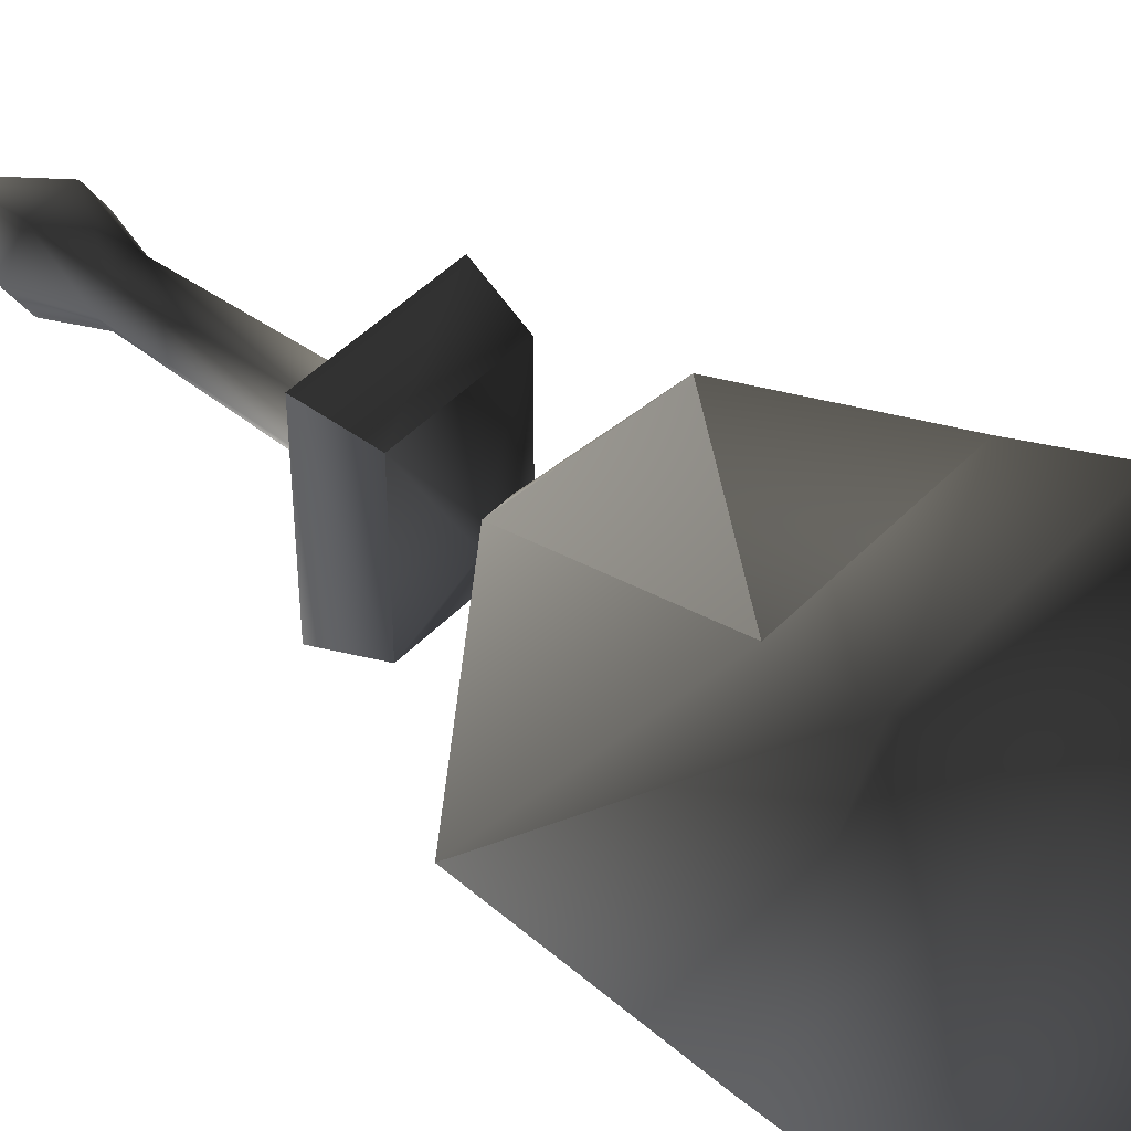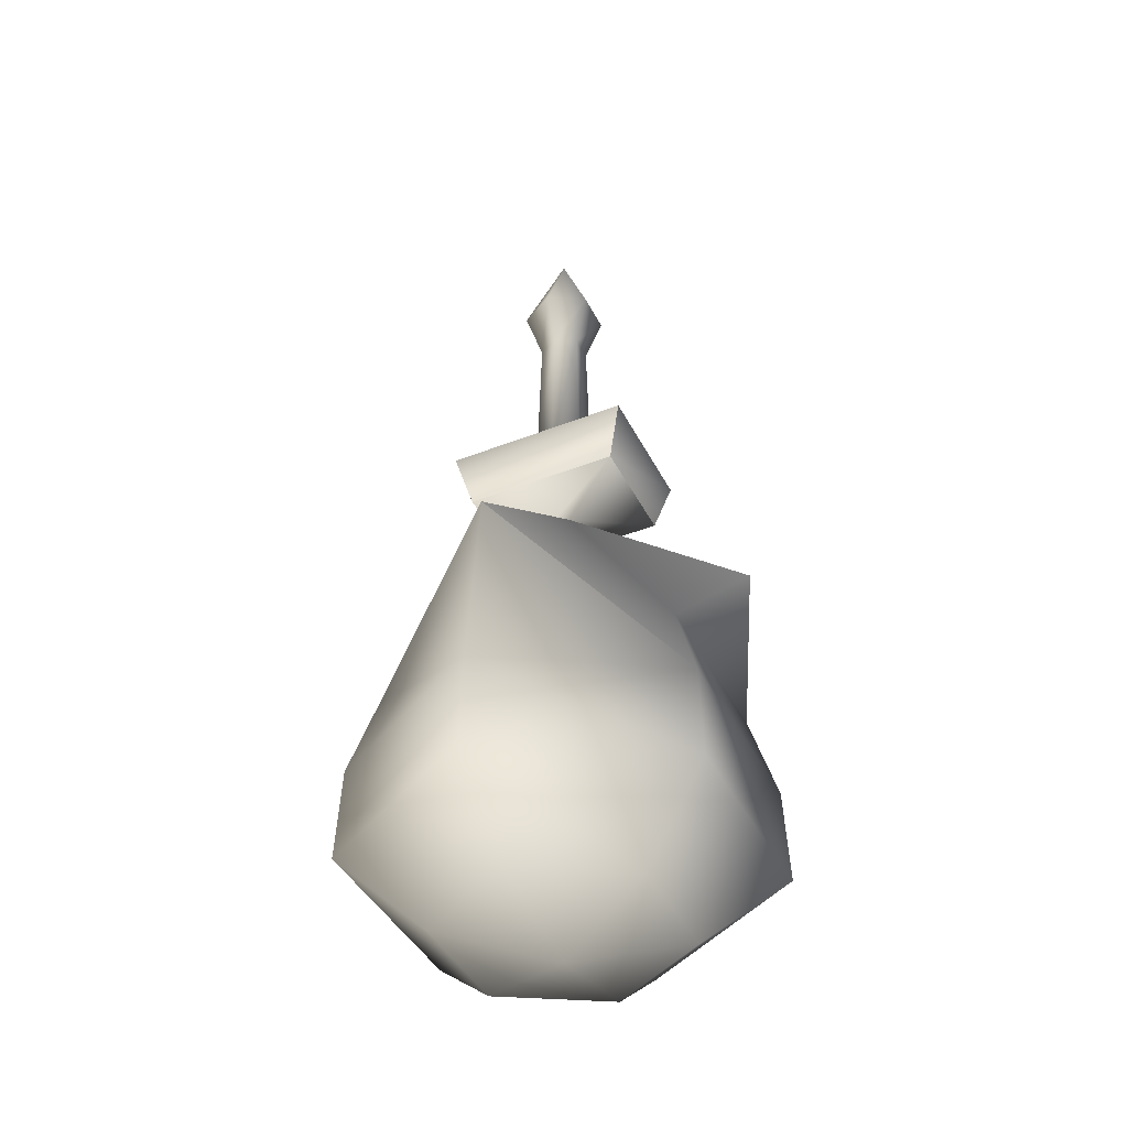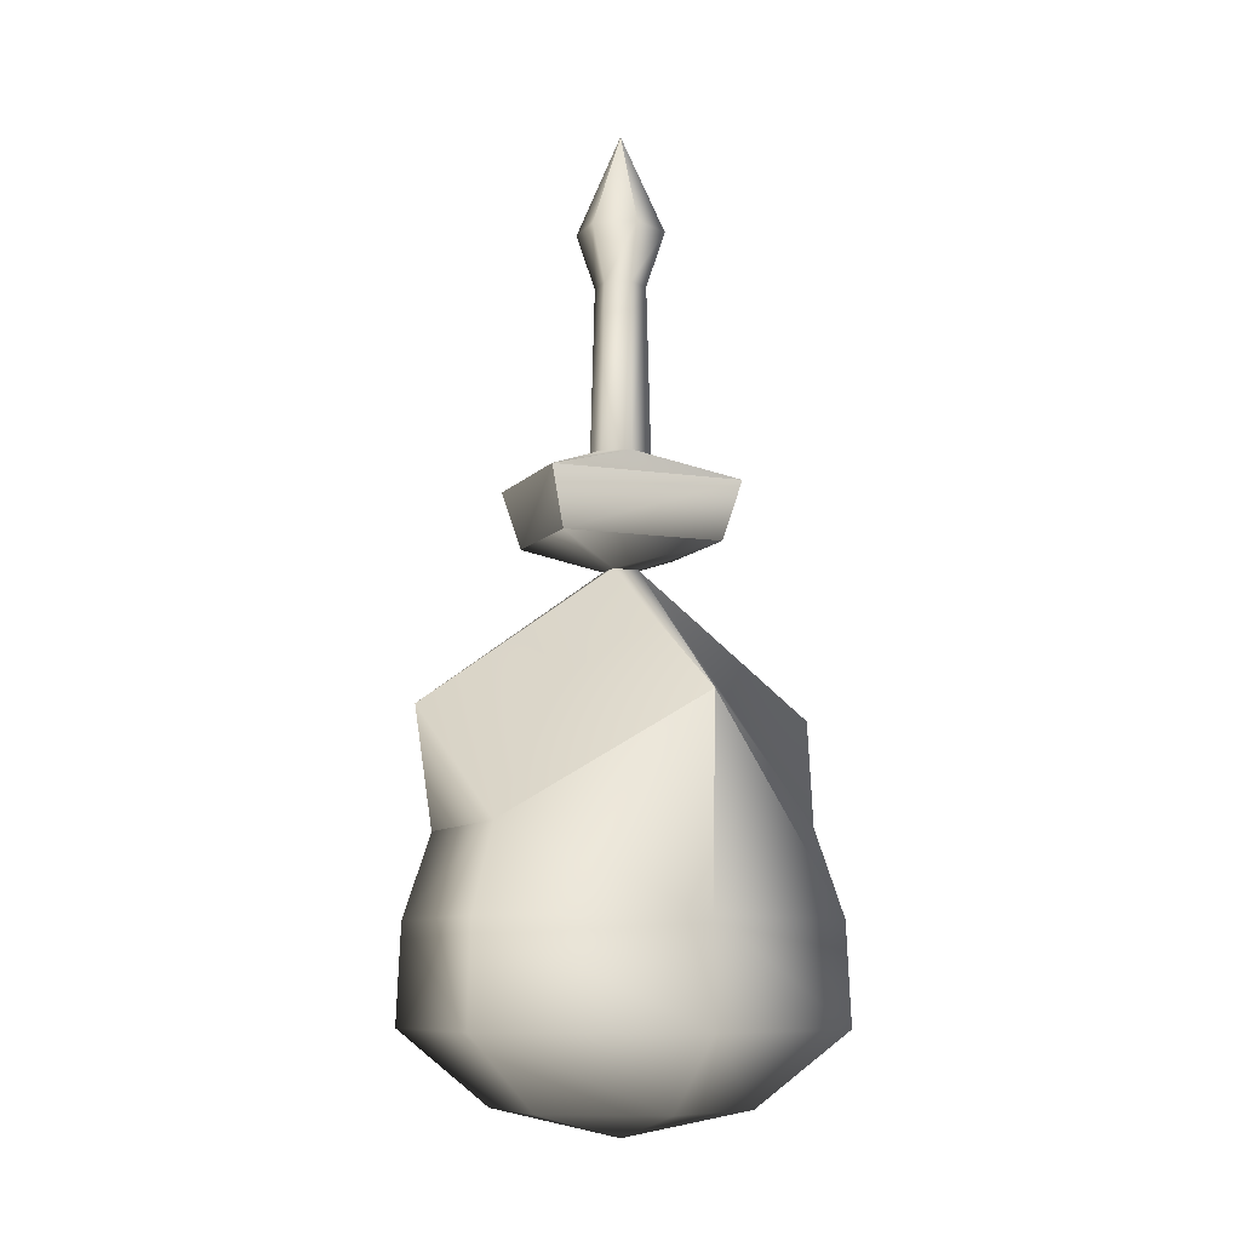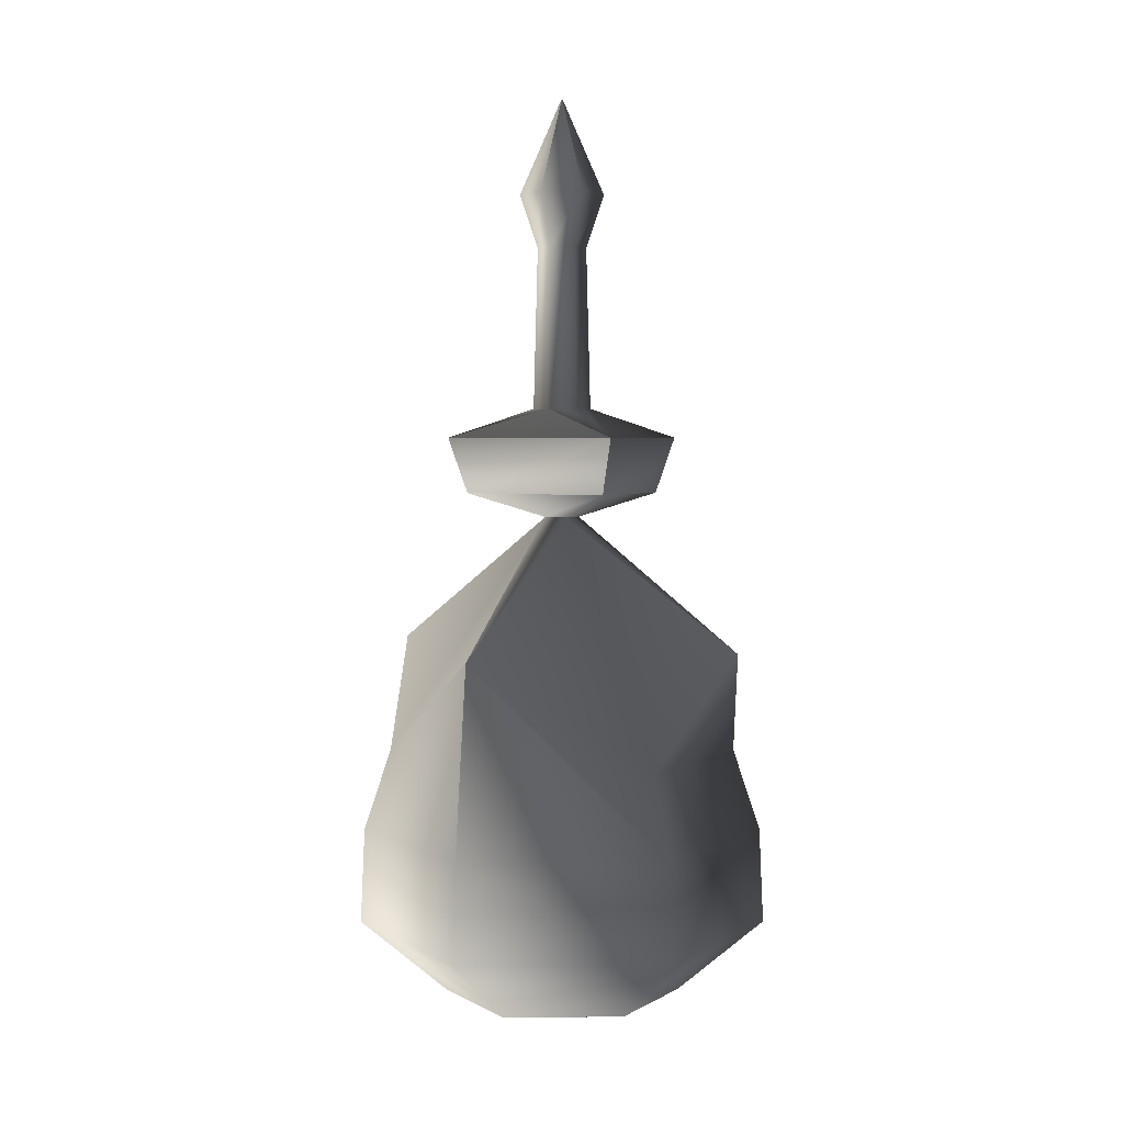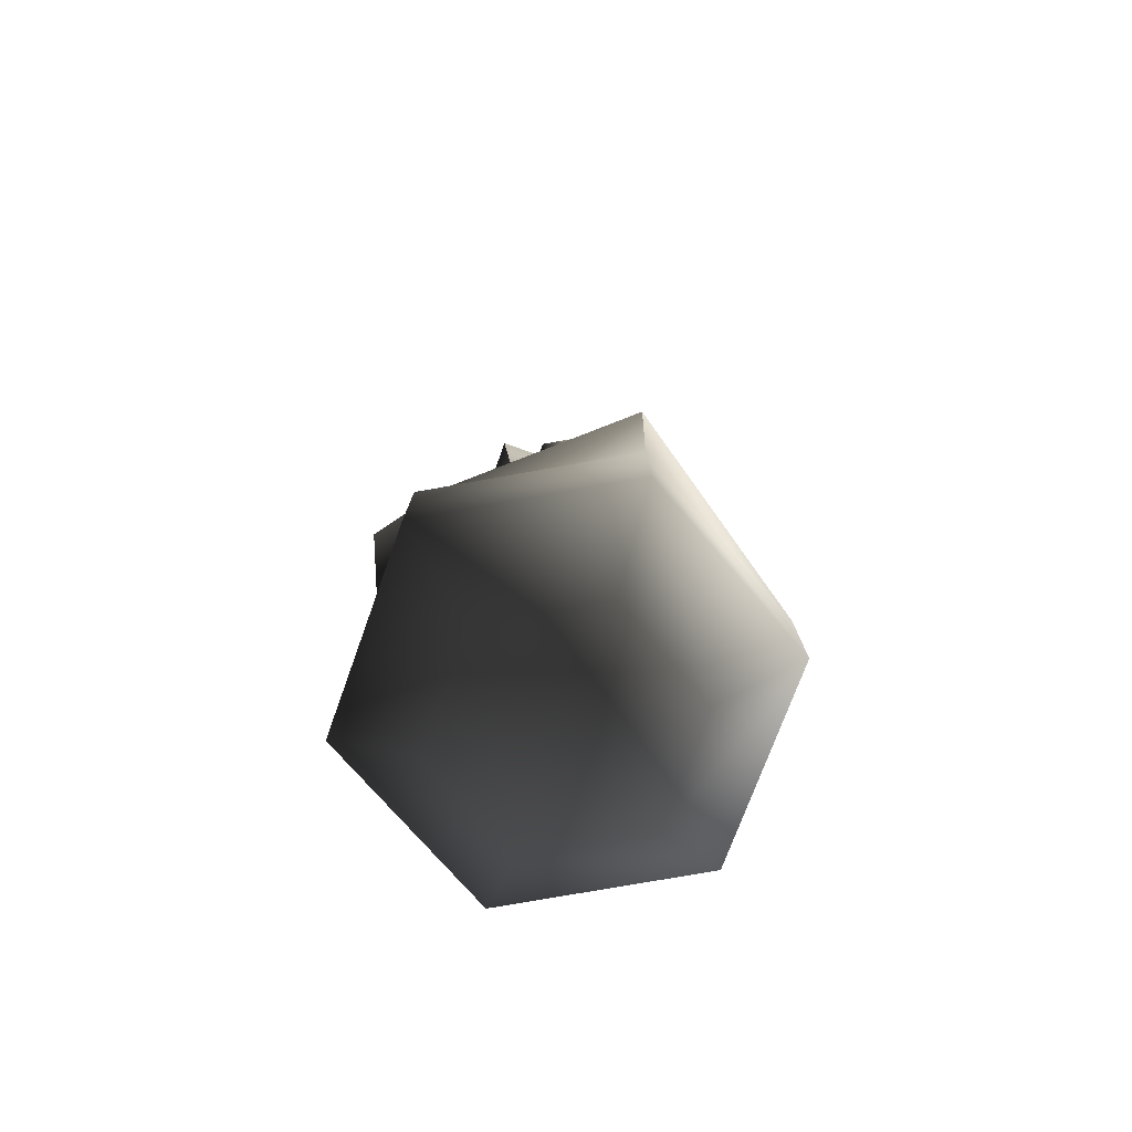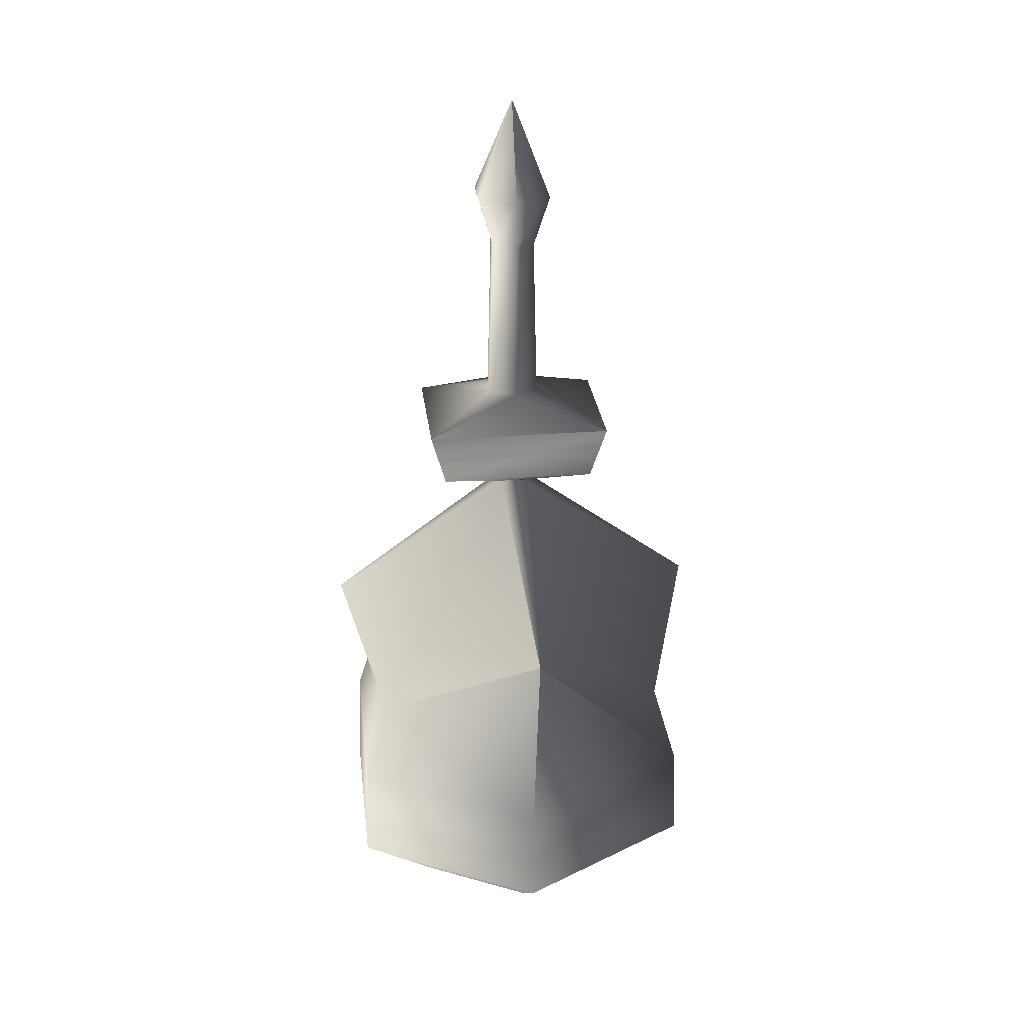
<metadata>
{"format":"obj","ext":"obj","renderer":"f3d","projection":"perspective","resolution":1024,"background":"white","views":[{"elev":46.4,"azim":130.7,"up":"+Y"},{"elev":-42.4,"azim":-64.8,"up":"+Z"},{"elev":-8.9,"azim":-112.1,"up":"+Z"},{"elev":3.5,"azim":-60.2,"up":"+Z"},{"elev":-72.3,"azim":-109.7,"up":"+Z"},{"elev":27.5,"azim":-96.7,"up":"+Z"}]}
</metadata>
<code>
v  0.6823 -1.182 18.26
v  1.365 1e-06 18.26
v  4e-06 2e-06 21.38
v  -0.6823 -1.182 18.26
v  -1.365 2e-06 18.26
v  -0.6823 1.182 18.26
v  0.6823 1.182 18.26
v  0.7903 1e-06 16.55
v  0.3952 -0.6844 16.55
v  -0.3952 -0.6844 16.55
v  -0.7903 2e-06 16.55
v  -0.3952 0.6844 16.55
v  0.3952 0.6844 16.55
v  0.9272 1e-06 11.33
v  0.4636 -0.803 11.33
v  -0.4636 -0.803 11.33
v  -0.9272 1e-06 11.33
v  -0.4636 0.803 11.33
v  0.4636 0.803 11.33
v  2.199 -3.01 10.39
v  2.199 3.01 10.39
v  -2.199 -3.01 10.39
v  -2.199 3.01 10.39
v  1.817 2.516 8.582
v  1.817 -2.516 8.582
v  -1.817 -2.516 8.582
v  -1.817 2.516 8.582
v  0.4006 0.4007 7.795
v  0.4006 -0.4006 7.795
v  -0.4006 -0.4006 7.795
v  -0.4006 0.4007 7.795
v  6.264 0.2282 3.572
v  2.831 4.904 0.09235
v  0.2282 6.264 3.572
v  2.831 -4.904 0.09235
v  0.2282 -6.264 3.572
v  6.538 0 -2.542
v  3.269 5.662 -2.542
v  -2.831 4.904 0.09235
v  -3.269 5.662 -2.542
v  -6.538 1e-06 -2.542
v  -6.264 -0.2282 3.572
v  3.339 5.782 -5.65
v  -3.339 5.782 -5.65
v  -6.677 1e-06 -5.65
v  -3.269 -5.662 -2.542
v  -3.339 -5.782 -5.65
v  -2.831 -4.904 0.09235
v  3.269 -5.662 -2.542
v  6.677 0 -5.65
v  3.339 -5.782 -5.65
v  3.855 0 -7.924
v  1.927 3.339 -7.924
v  1.927 -3.339 -7.924
v  -1e-06 0 -8.757
v  -1.927 3.339 -7.924
v  -3.855 0 -7.924
v  -1.927 -3.339 -7.924
g frm-bound1
f 1 2 3
f 4 1 3
f 5 4 3
f 6 5 3
f 7 6 3
f 2 7 3
f 7 2 8
f 2 1 9
f 8 2 9
f 1 4 10
f 9 1 10
f 4 5 11
f 10 4 11
f 5 6 12
f 11 5 12
f 6 7 13
f 12 6 13
f 13 7 8
f 13 8 14
f 8 9 15
f 14 8 15
f 9 10 16
f 15 9 16
f 10 11 17
f 16 10 17
f 11 12 18
f 17 11 18
f 12 13 19
f 18 12 19
f 19 13 14
f 14 15 20
f 21 19 14
f 21 14 20
f 15 16 22
f 20 15 22
f 22 16 17
f 17 18 23
f 22 17 23
f 18 19 21
f 23 18 21
f 23 21 24
f 25 24 21
f 20 25 21
f 20 22 26
f 25 20 26
f 27 26 22
f 23 27 22
f 27 23 24
f 27 24 28
f 24 25 29
f 28 24 29
f 25 26 30
f 29 25 30
f 26 27 31
f 30 26 31
f 31 27 28
f 32 33 28
f 28 29 32
f 28 33 34
f 34 31 28
f 29 35 32
f 36 35 29
f 36 29 30
f 32 35 37
f 32 37 38
f 33 32 38
f 33 38 39
f 39 34 33
f 34 39 31
f 39 40 41
f 42 39 41
f 38 40 39
f 31 39 42
f 38 43 44
f 40 38 44
f 38 37 43
f 40 44 45
f 41 40 45
f 42 41 46
f 41 45 47
f 46 41 47
f 48 42 46
f 42 48 30
f 30 31 42
f 48 46 35
f 35 36 48
f 30 48 36
f 35 49 37
f 46 49 35
f 37 49 50
f 37 50 43
f 49 51 50
f 49 46 51
f 50 51 52
f 50 52 53
f 43 50 53
f 51 54 52
f 46 47 51
f 51 47 54
f 52 54 55
f 53 52 55
f 43 53 56
f 56 53 55
f 44 43 56
f 44 56 57
f 57 56 55
f 54 58 55
f 58 57 55
f 47 58 54
f 47 45 58
f 45 57 58
f 45 44 57

</code>
